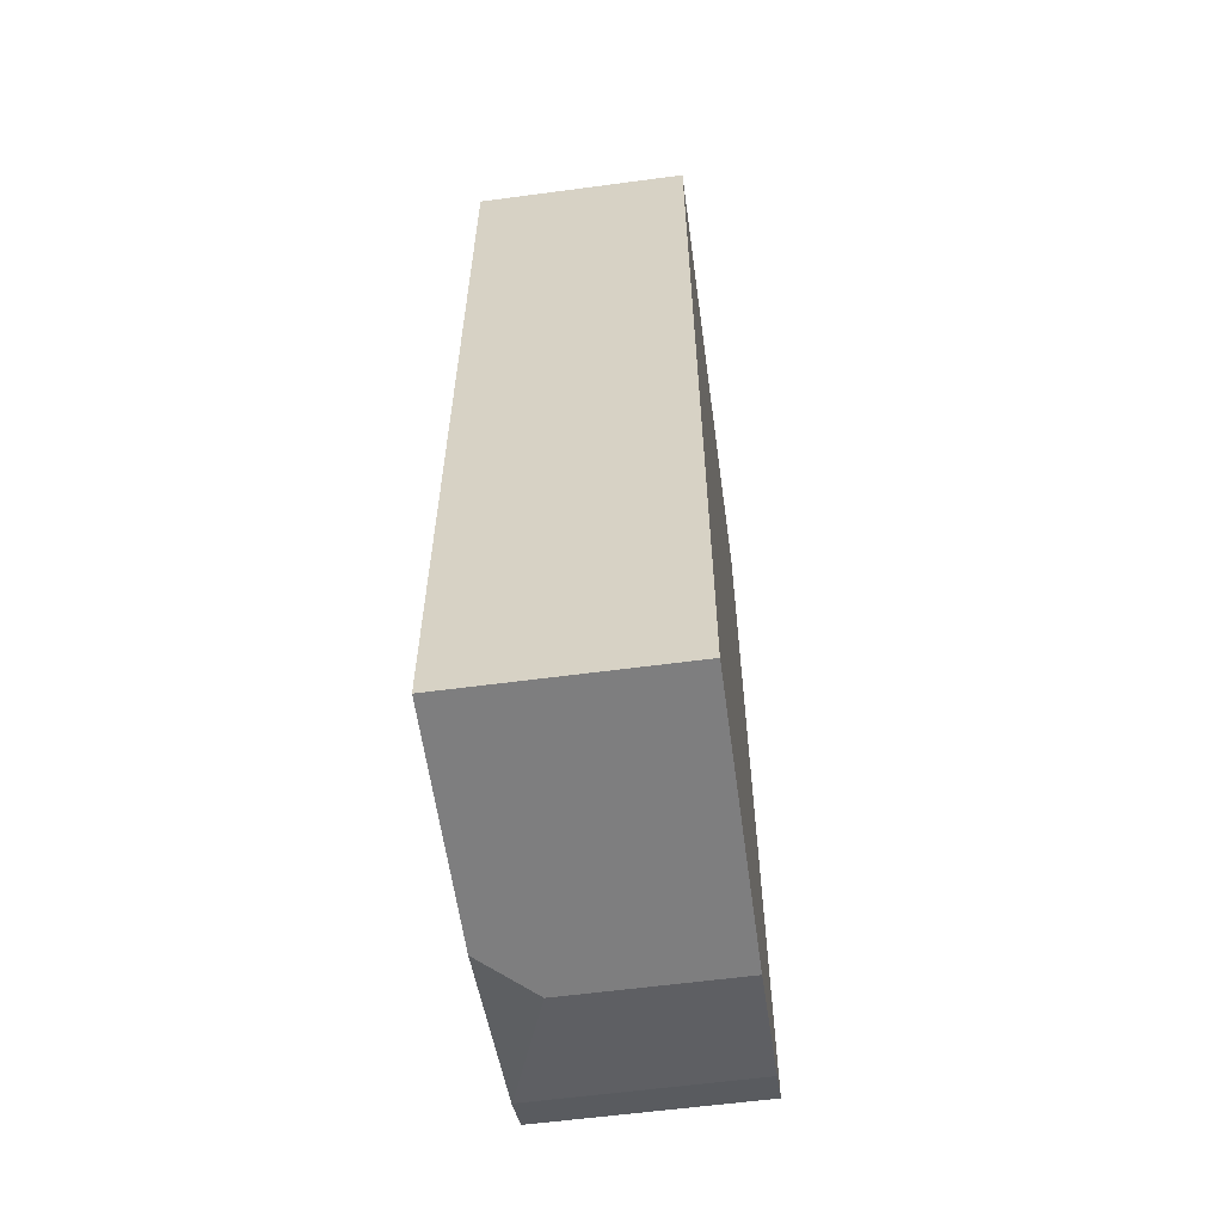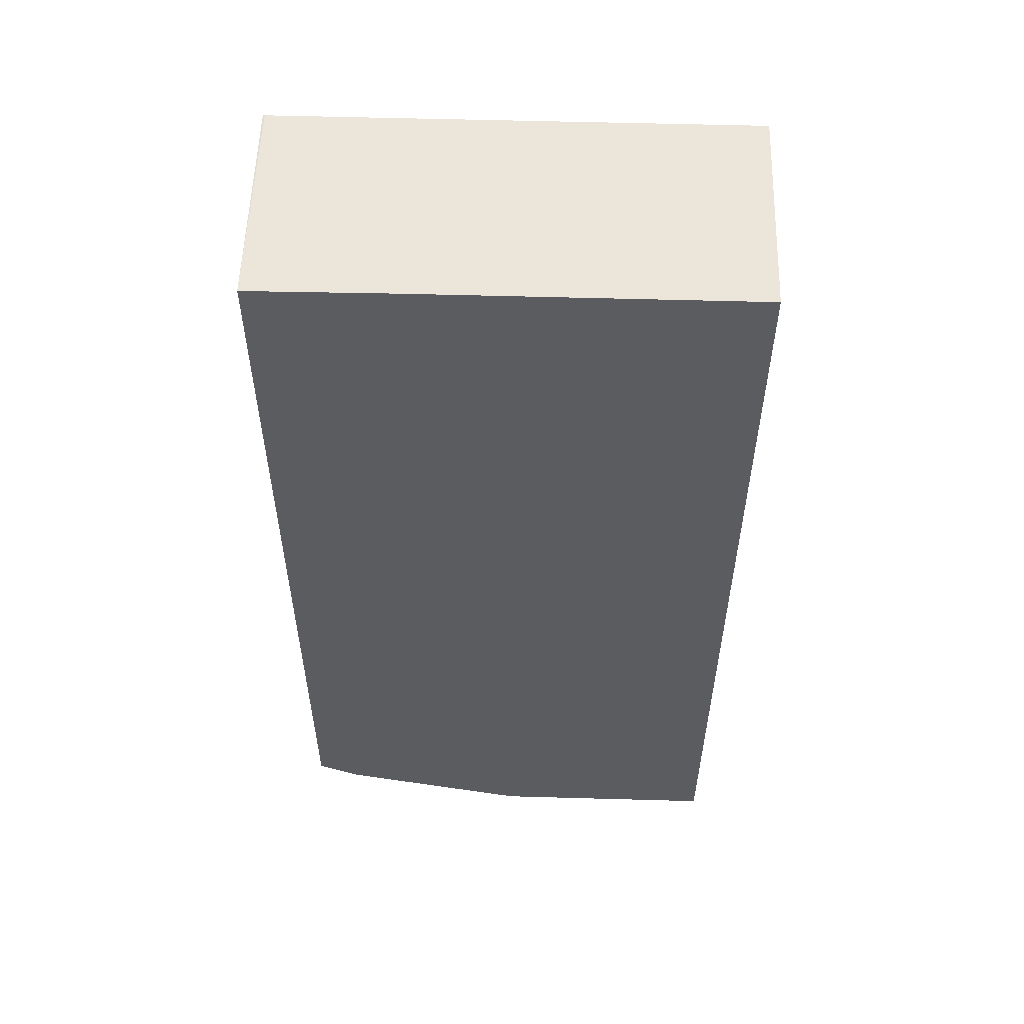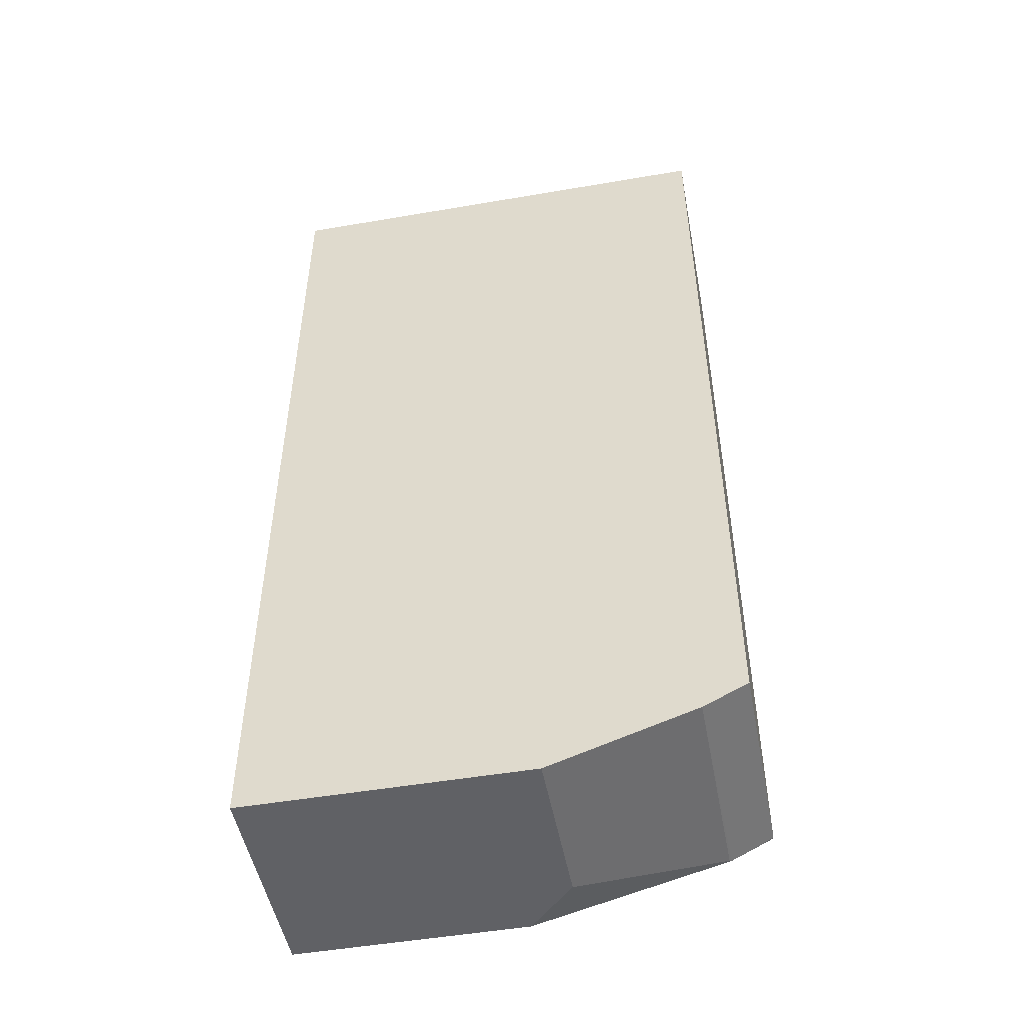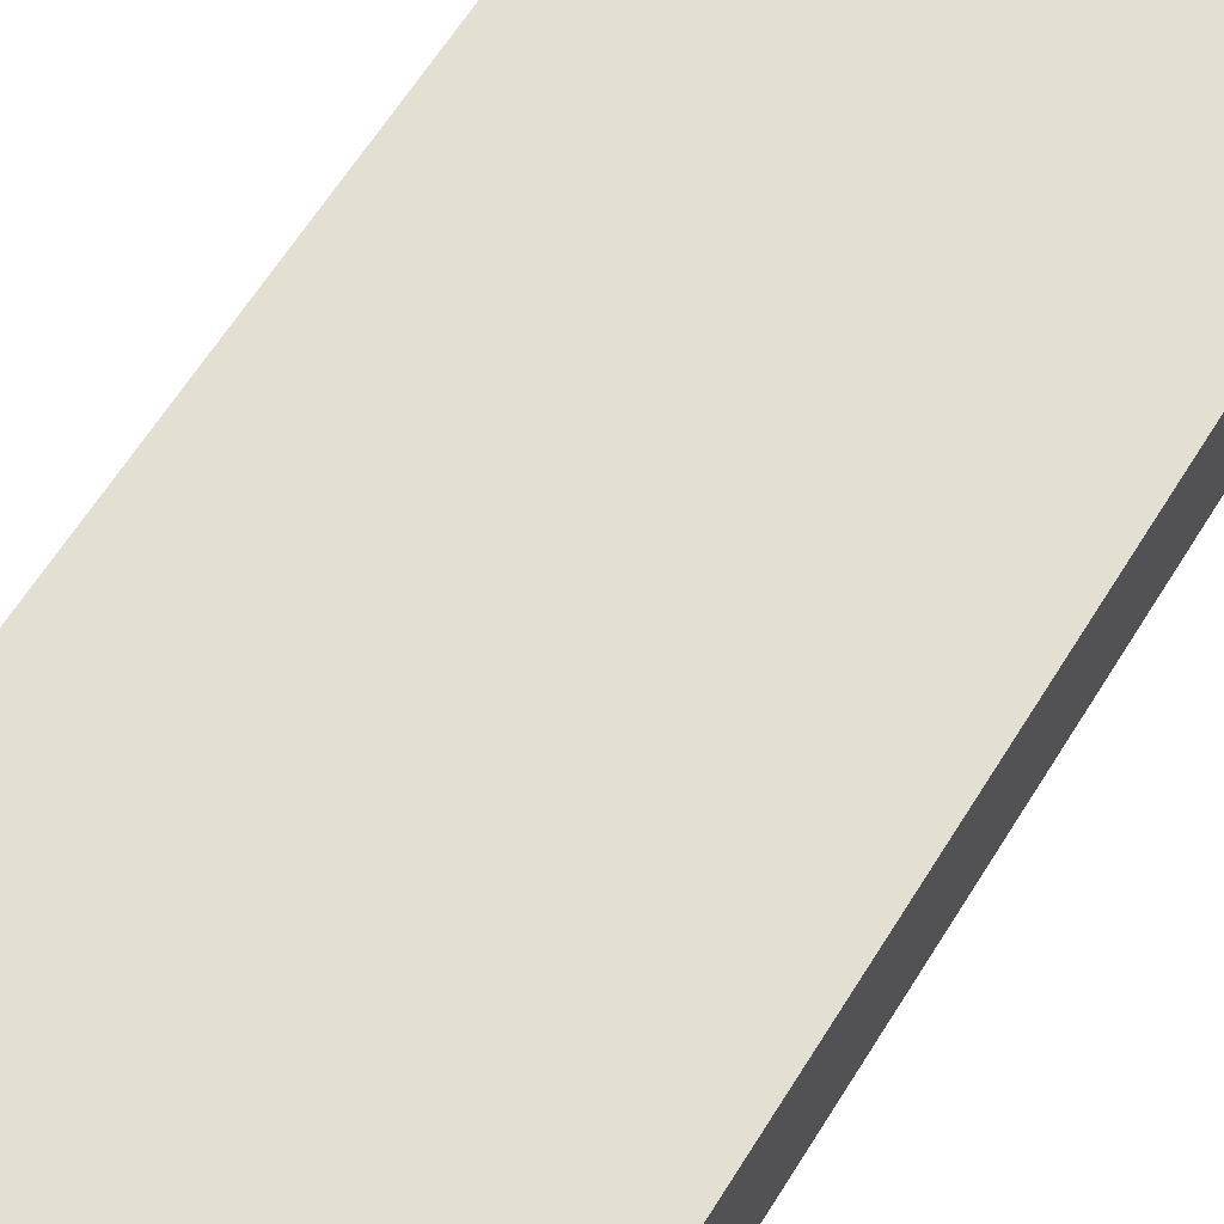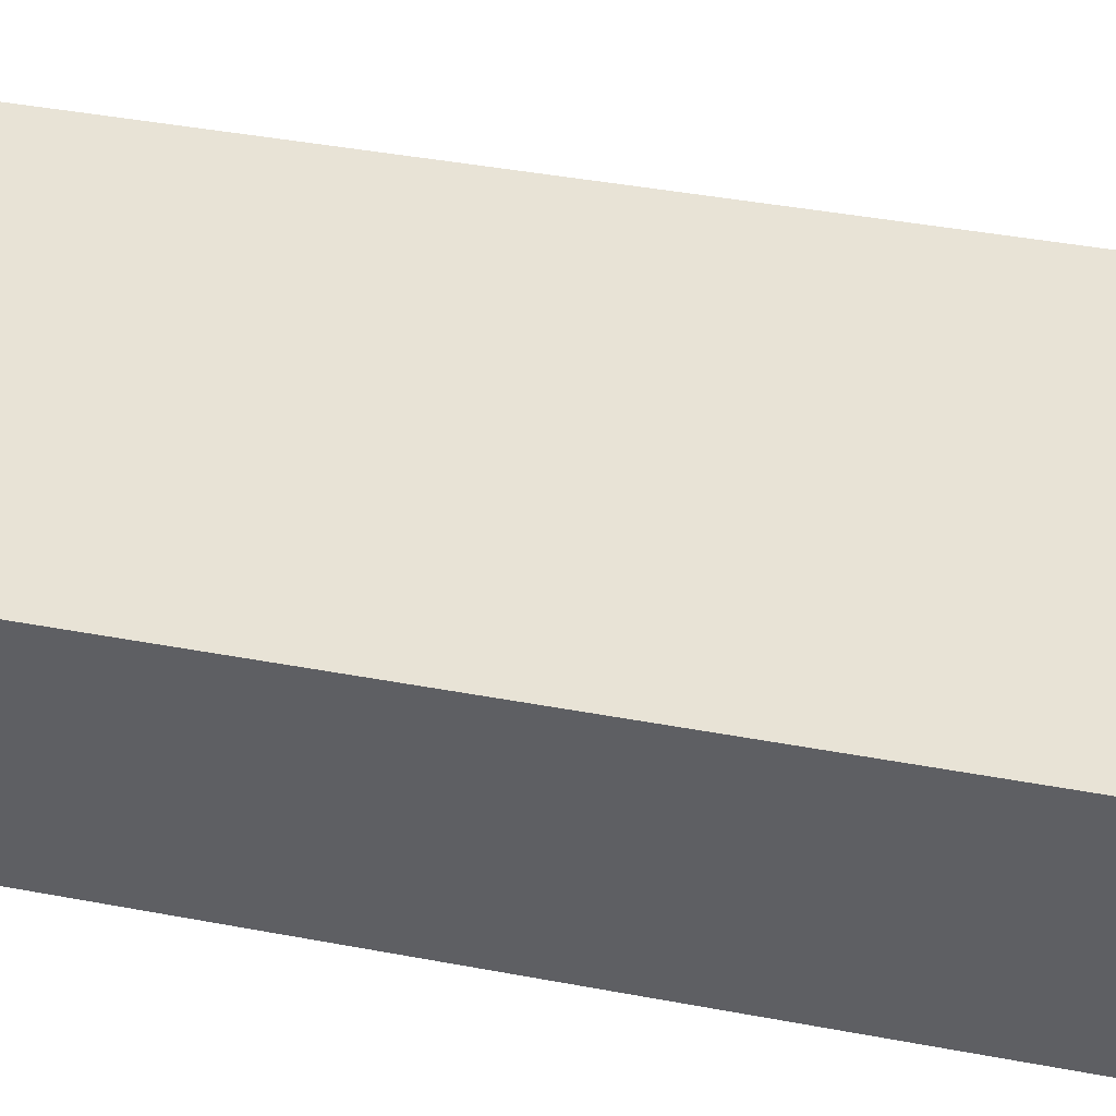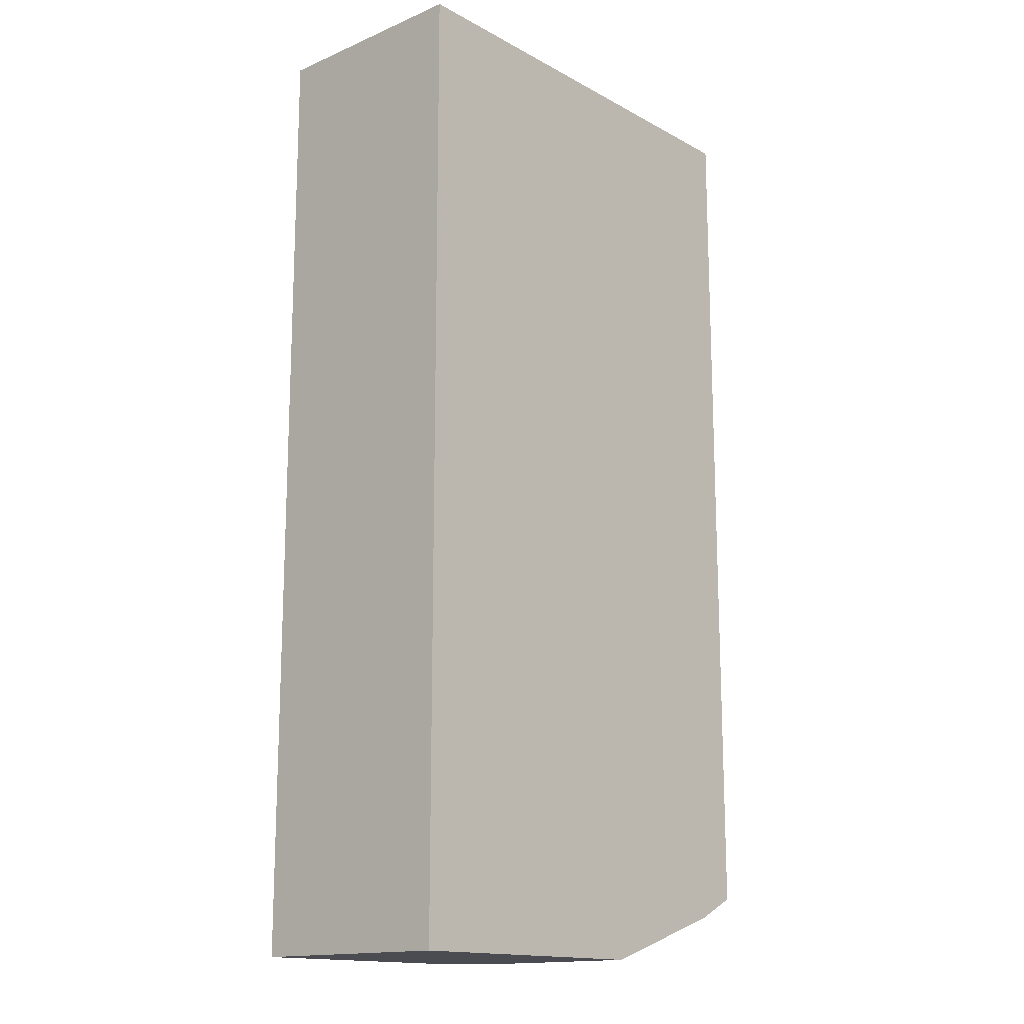
<metadata>
{"format":"obj","ext":"obj","renderer":"f3d","projection":"perspective","resolution":1024,"background":"white","views":[{"elev":-59.5,"azim":-82.2,"up":"+Y"},{"elev":55.3,"azim":-178.3,"up":"+Y"},{"elev":-49.9,"azim":10.7,"up":"+Y"},{"elev":66.4,"azim":32.5,"up":"+Z"},{"elev":41.4,"azim":102.9,"up":"+Z"},{"elev":-15.4,"azim":-48.4,"up":"+Y"}]}
</metadata>
<code>
v 0.353 0.07184 0.03875
v 0.3517 0.07212 0.04005
v 0.353 0.07184 0.05062
v 0.353 0.07122 -0.1082
v 0.3517 0.07212 0.05062
v 0.2481 0.07212 -0.1082
v 0.353 -0.5892 0.05062
v 0.353 -0.589 -0.1082
v 0.00579 0.07212 0.05062
v 0.00579 0.07212 -0.1082
v 0.3343 -0.5986 0.05062
v 0.3219 -0.6048 -0.1082
v 0.353 -0.5892 -0.1069
v 0.3439 -0.5938 -0.1082
v 0.00579 -0.6411 0.05062
v 0.00579 -0.6411 -0.1082
v 0.3205 -0.6054 0.05062
v 0.3205 -0.6054 -0.1069
v 0.2137 -0.6411 -0.07123
v 0.1781 -0.6411 -0.1082
v 0.2137 -0.6411 0.05062
f 4 16 10
f 9 16 15
f 4 10 6
f 7 11 12
f 7 12 13
f 9 10 16
f 11 17 12
f 15 20 19
f 12 17 18
f 12 18 19
f 12 19 20
f 15 16 20
f 15 19 21
f 17 21 19
f 17 19 18
f 4 20 16
f 12 14 13
f 4 12 20
f 8 13 14
f 4 8 14
f 4 14 12
f 1 2 5
f 1 3 7
f 1 7 13
f 1 13 8
f 1 8 4
f 1 4 2
f 2 4 6
f 1 5 3
f 2 10 9
f 2 9 5
f 3 5 9
f 3 9 15
f 3 15 21
f 3 21 17
f 3 17 11
f 2 6 10
f 3 11 7

</code>
